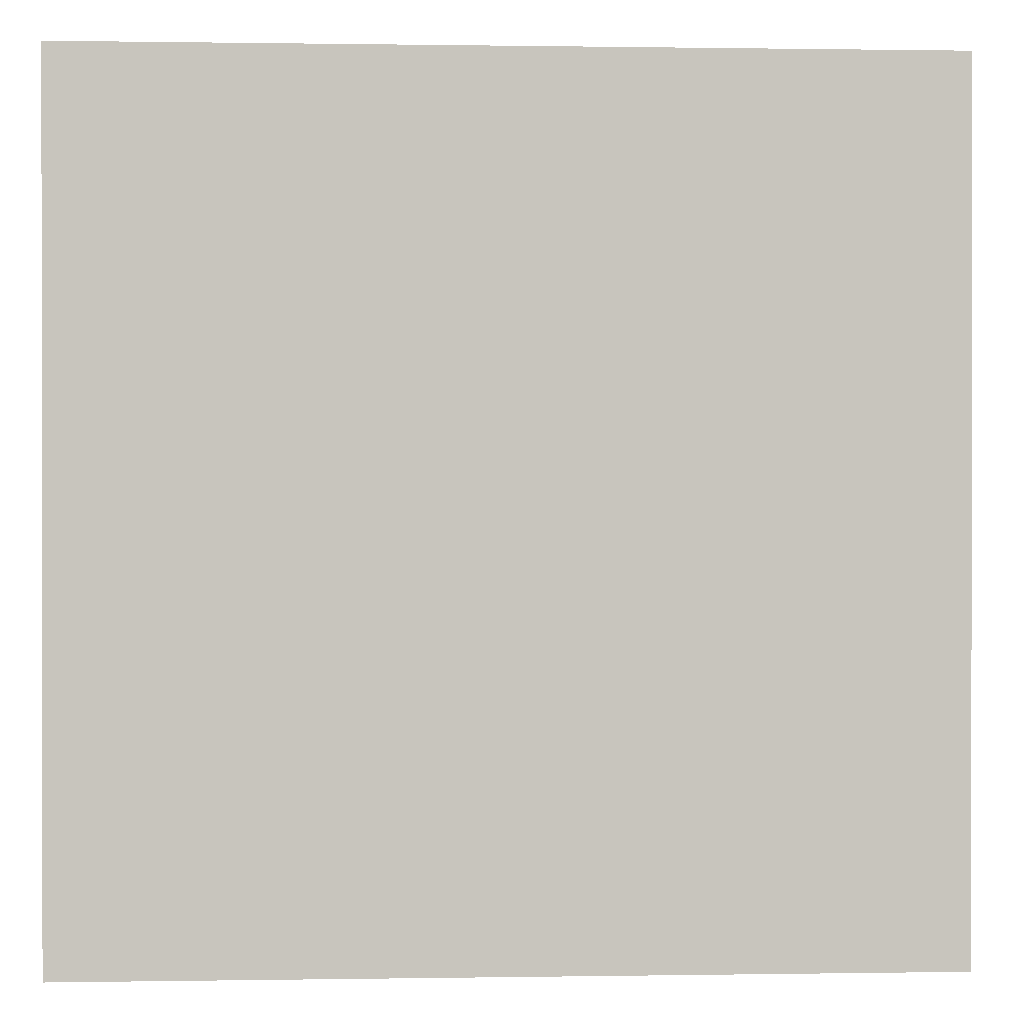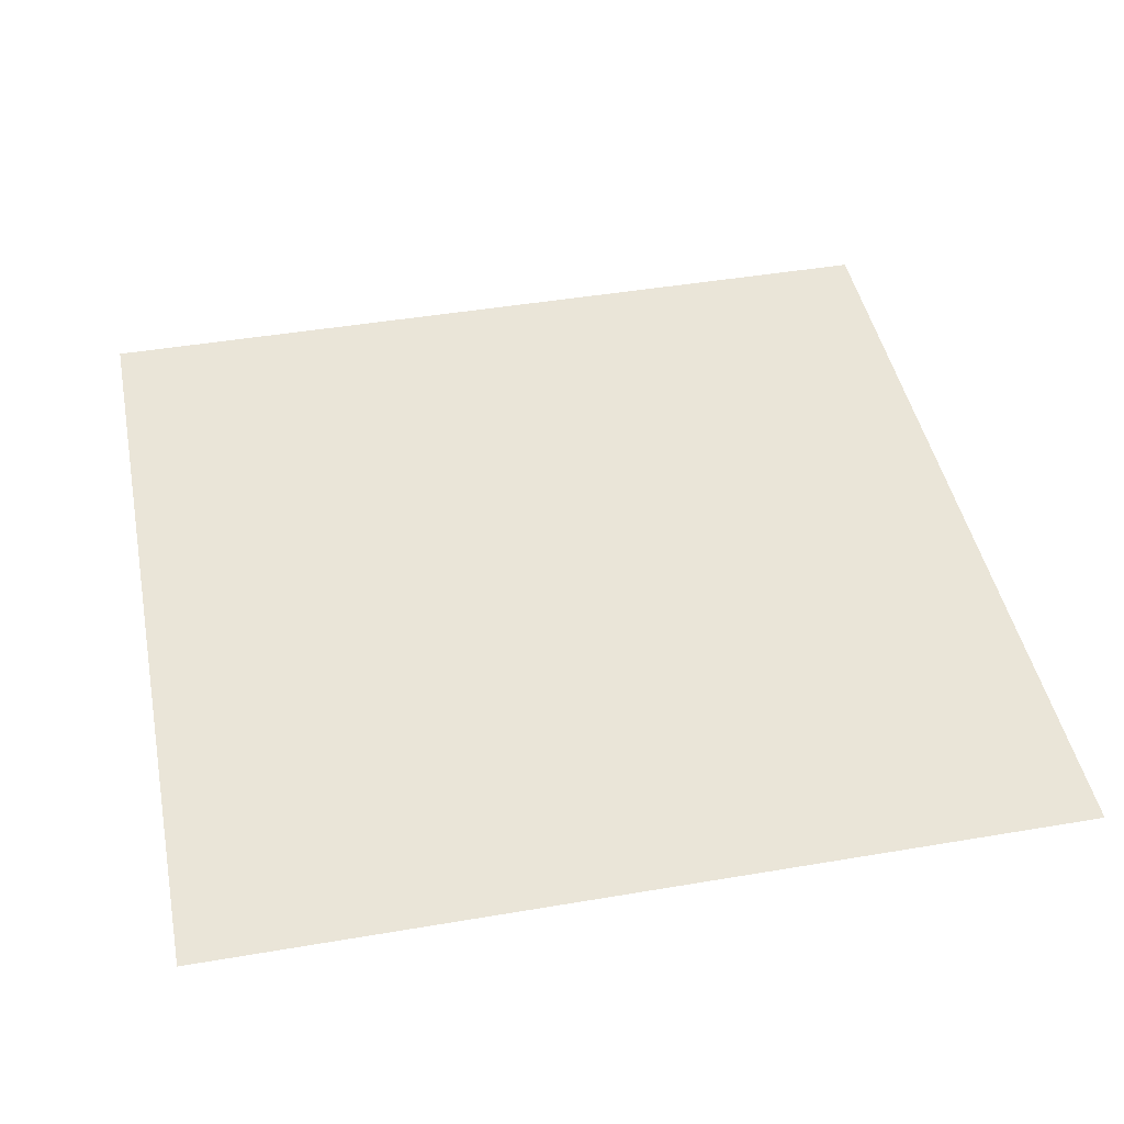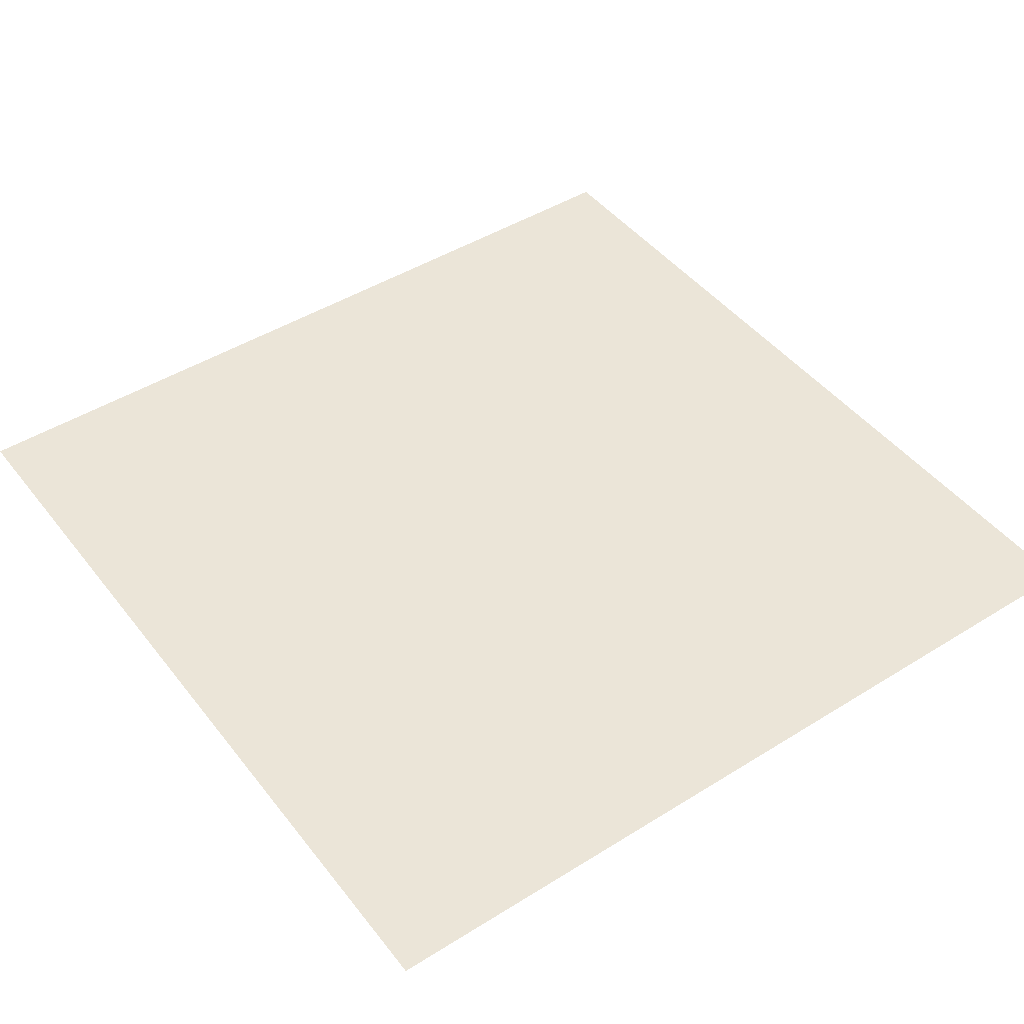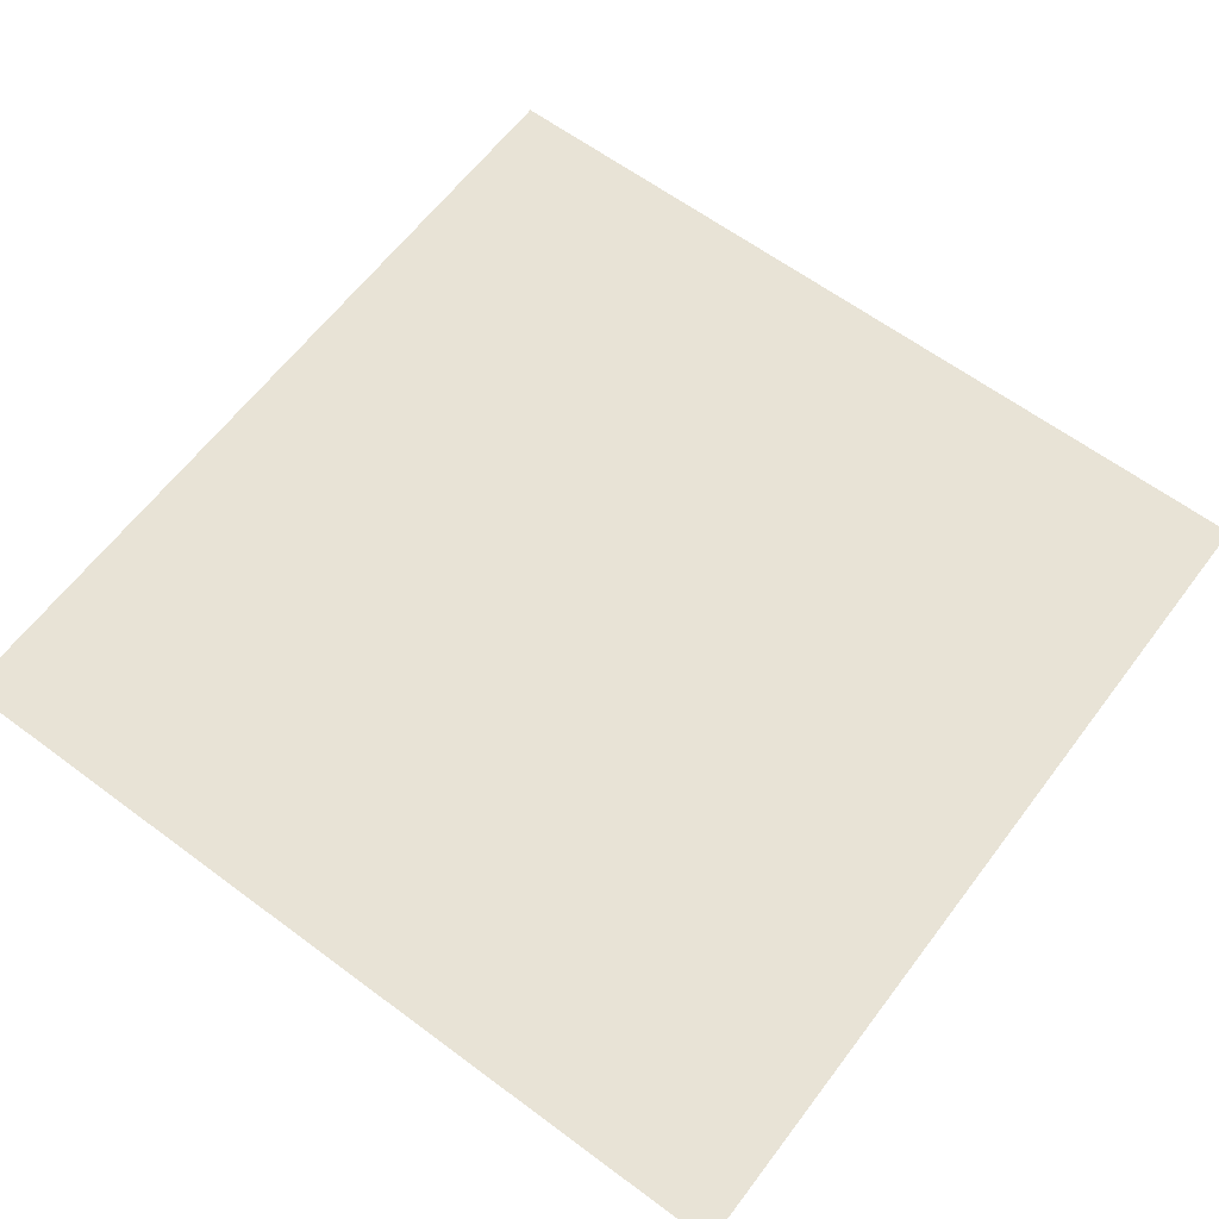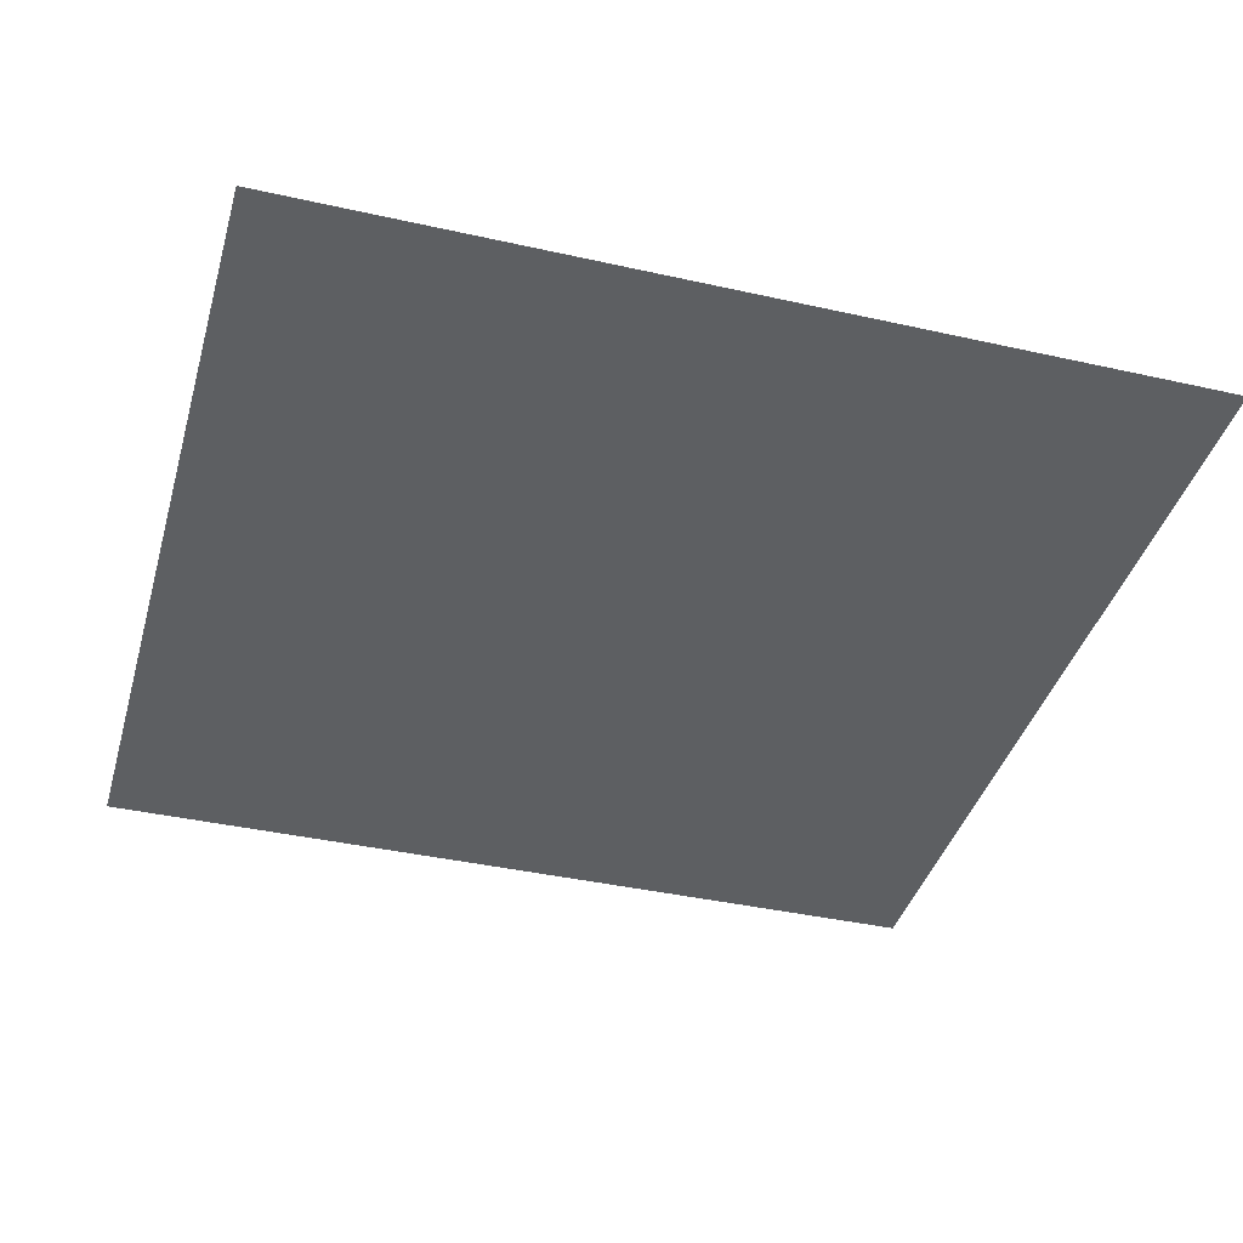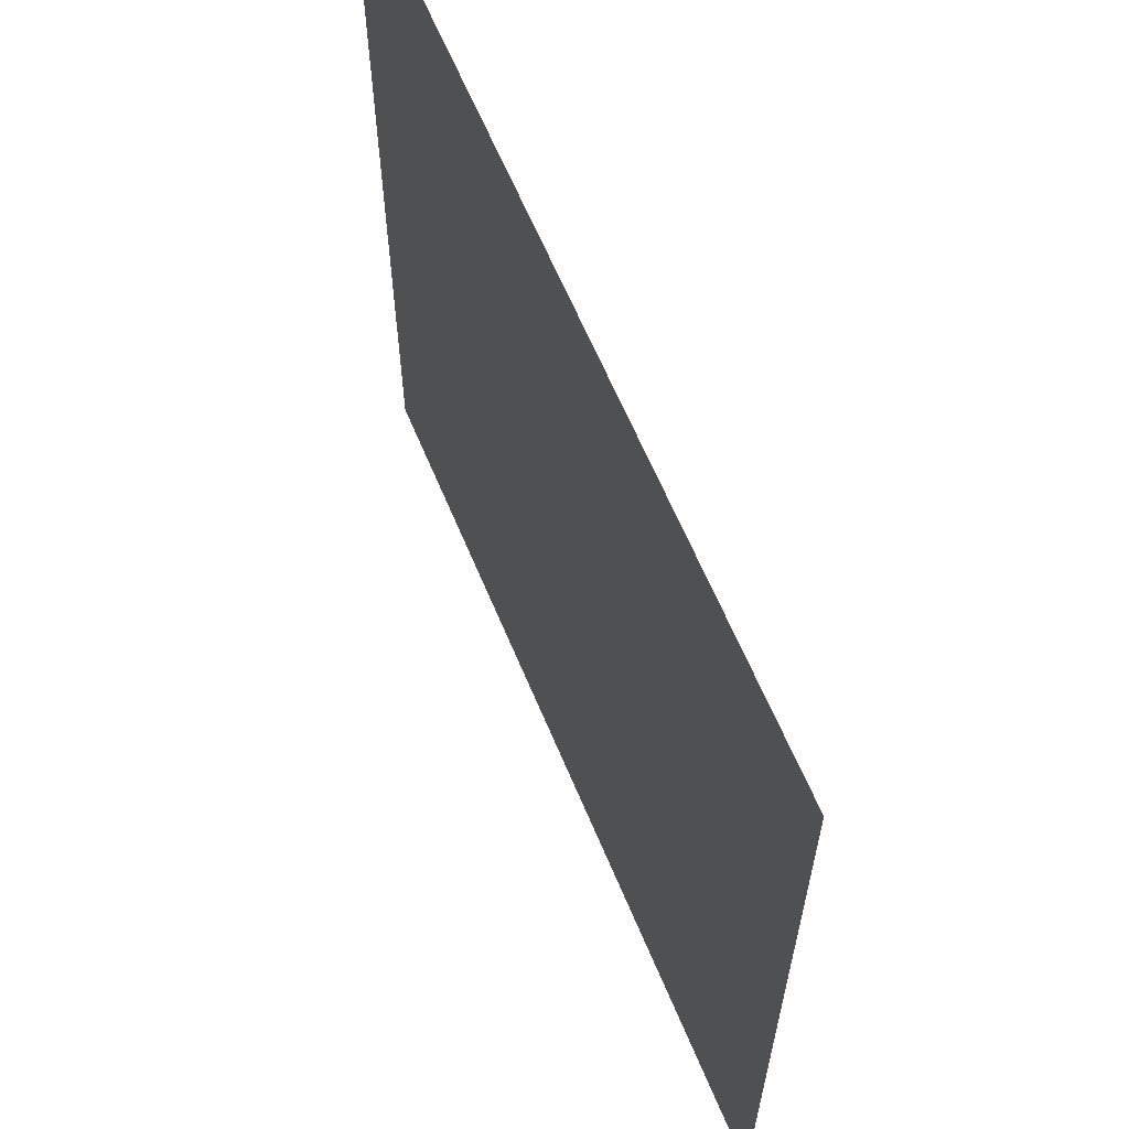
<metadata>
{"format":"obj","ext":"obj","renderer":"f3d","projection":"perspective","resolution":1024,"background":"white","views":[{"elev":0.4,"azim":176.5,"up":"+Z"},{"elev":44.7,"azim":-101.2,"up":"+Y"},{"elev":45.7,"azim":144.4,"up":"+Y"},{"elev":62.5,"azim":-143.0,"up":"+Y"},{"elev":-39.6,"azim":74.4,"up":"+Y"},{"elev":63.2,"azim":-112.6,"up":"+Z"}]}
</metadata>
<code>
o Roof
v -1.064 1.859 1.064
v 1.064 1.859 1.064
v -1.064 1.859 -1.064
v 1.064 1.859 -1.064
f 1 2 4 3

</code>
